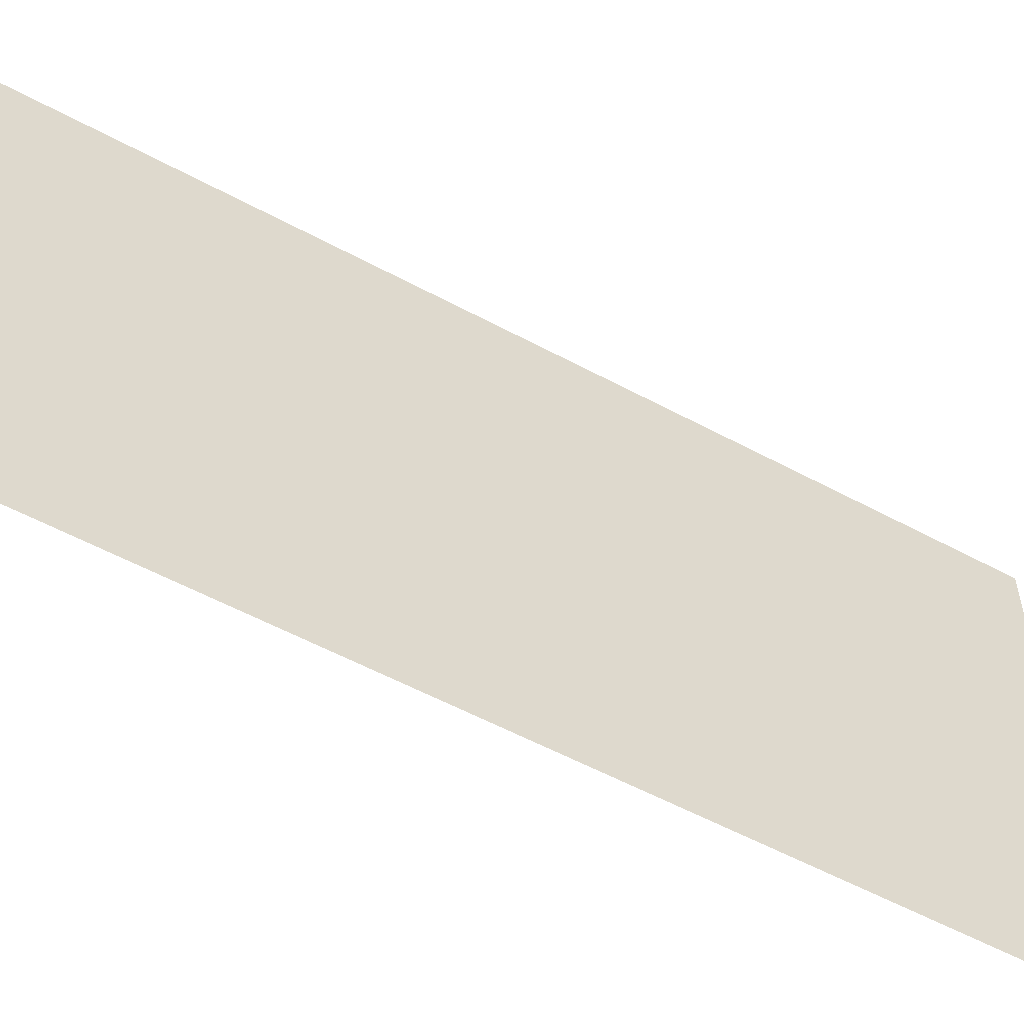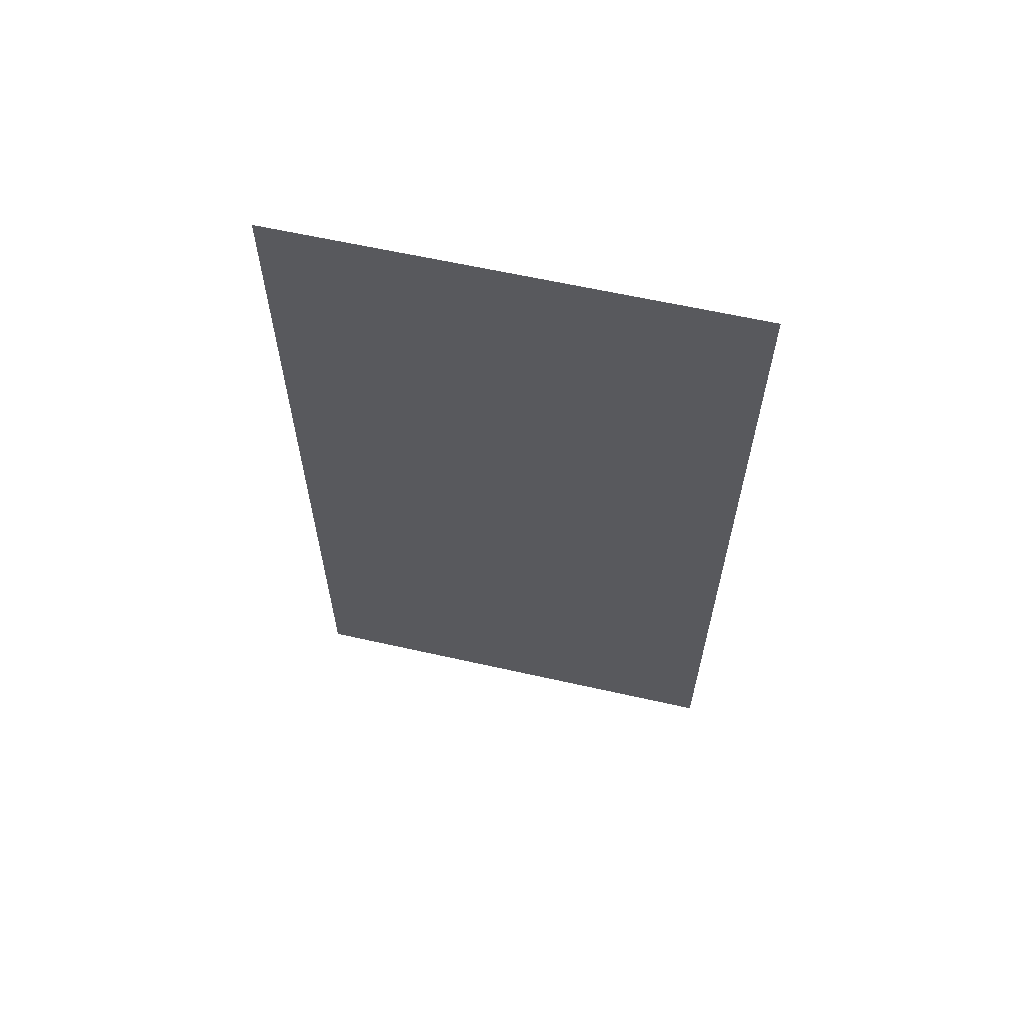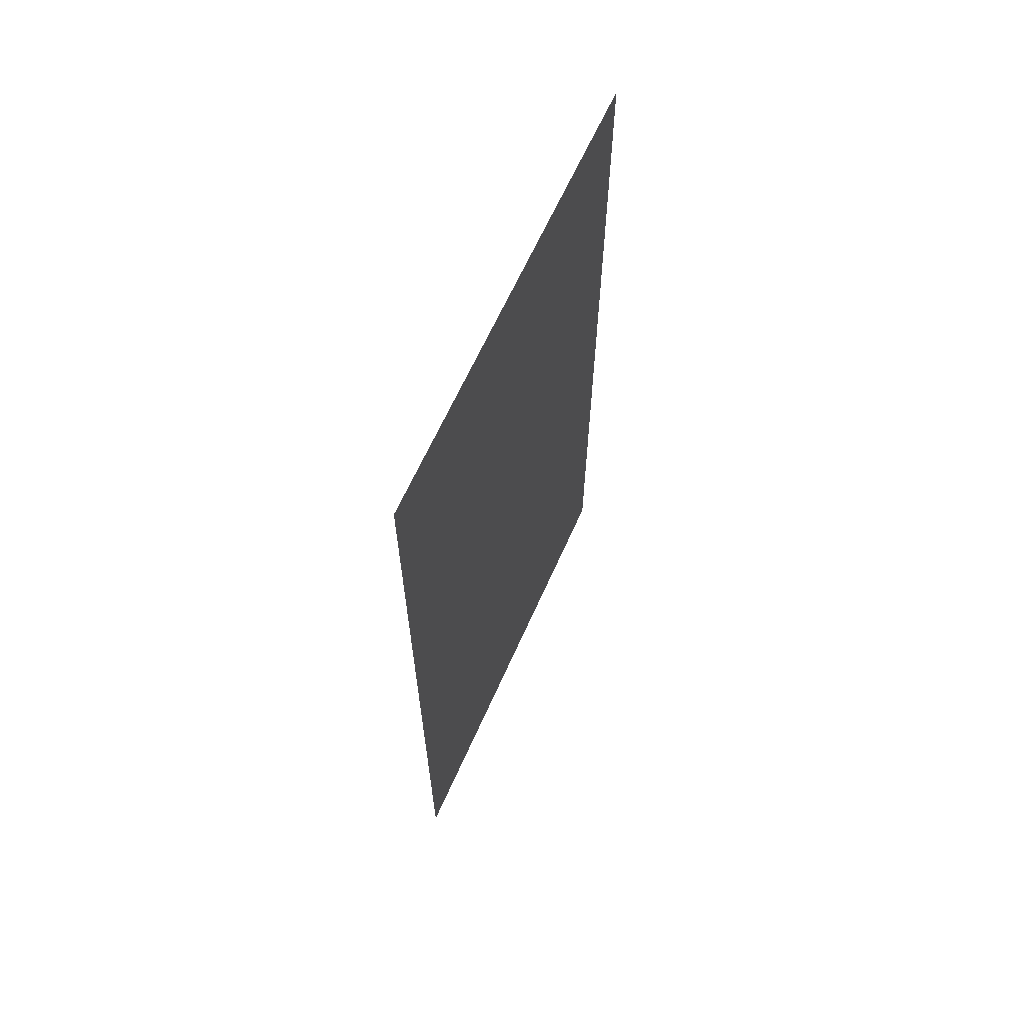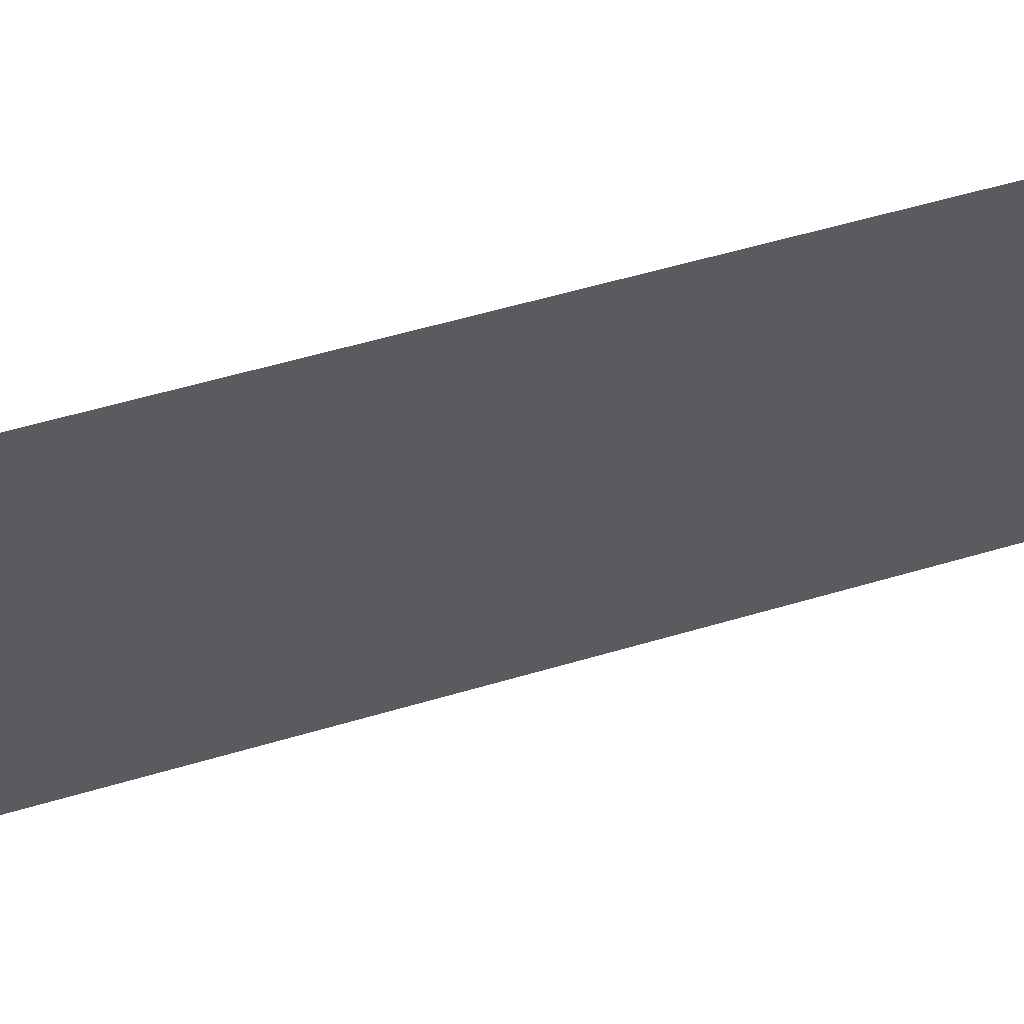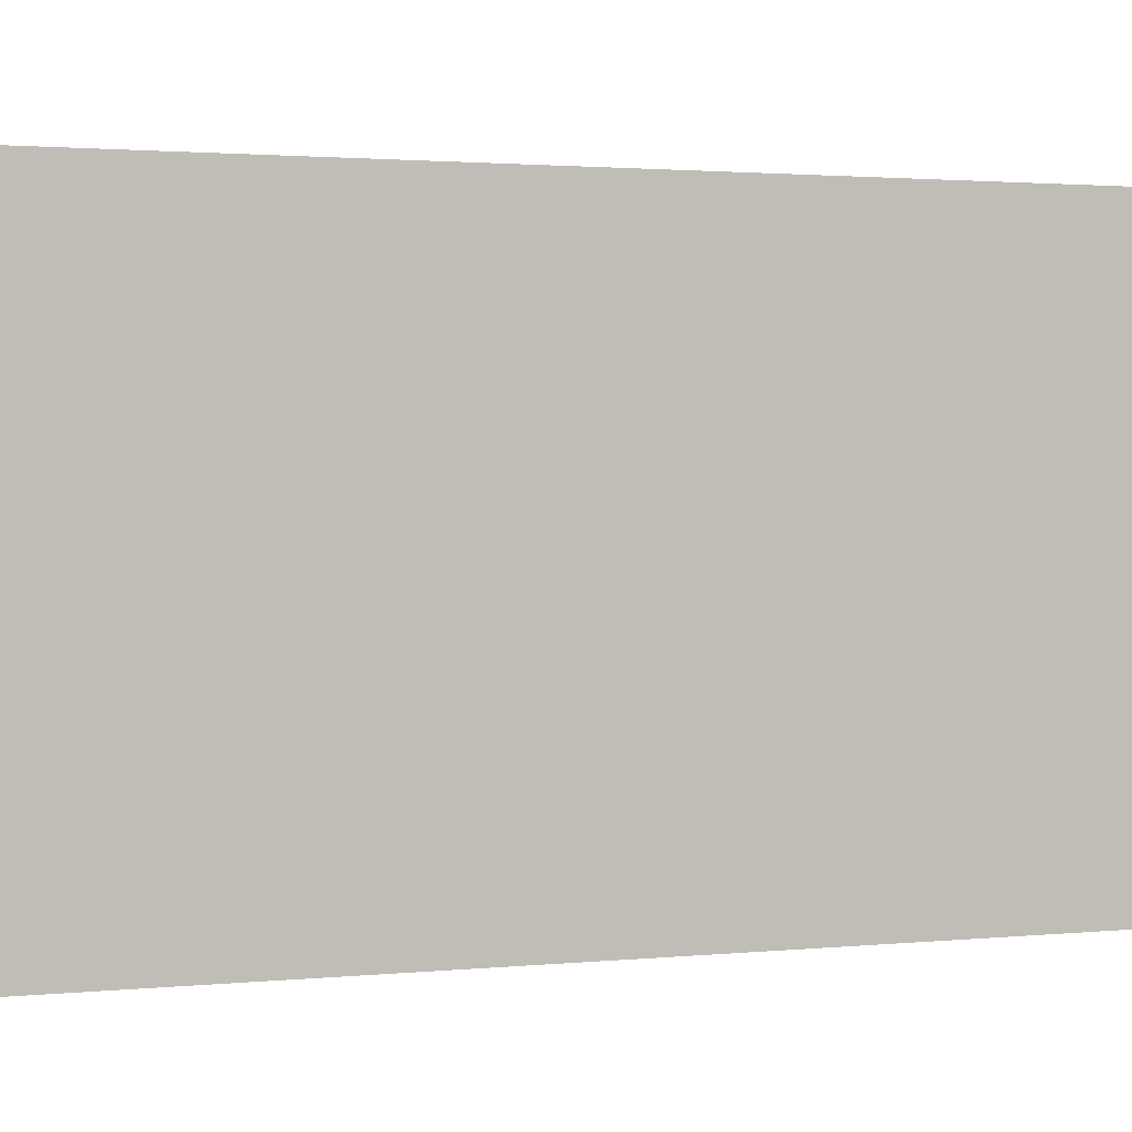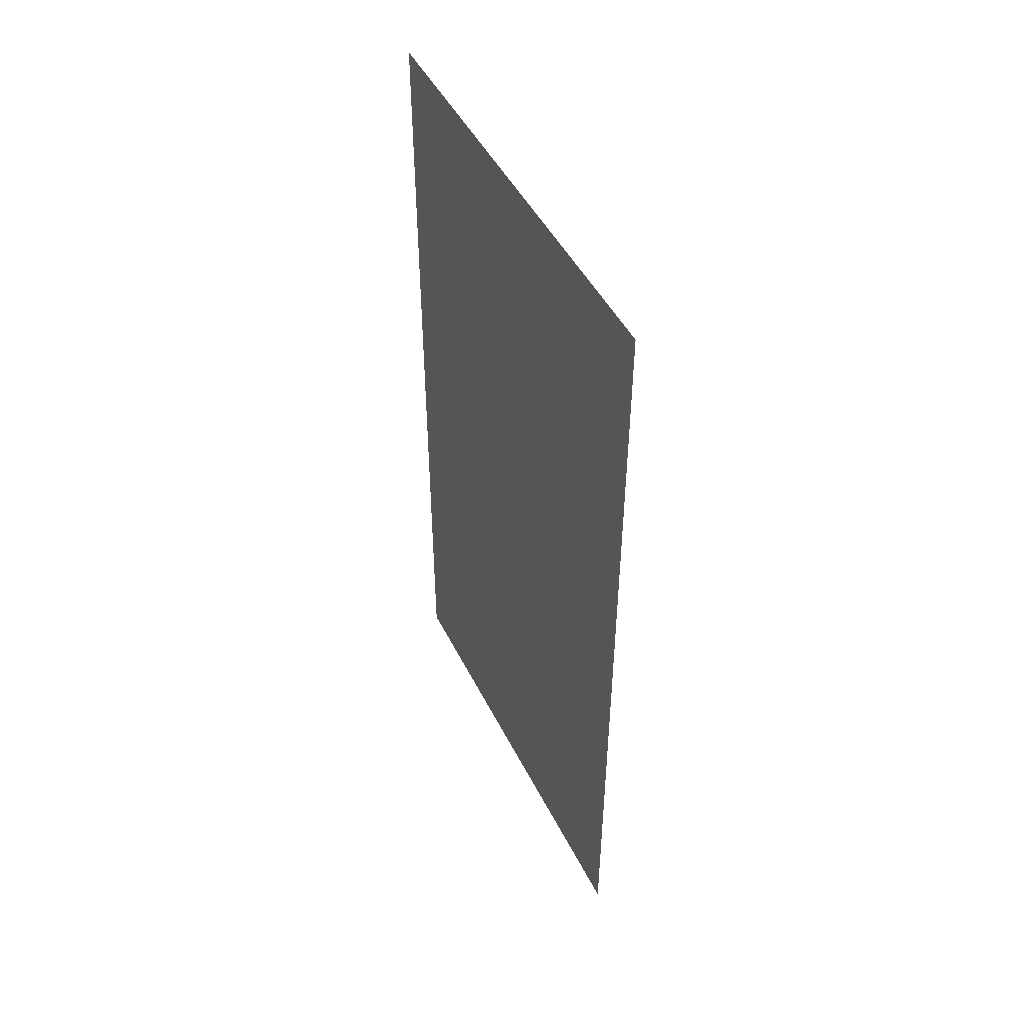
<metadata>
{"format":"obj","ext":"obj","renderer":"f3d","projection":"perspective","resolution":1024,"background":"white","views":[{"elev":-56.8,"azim":-119.3,"up":"+Y"},{"elev":61.8,"azim":-77.1,"up":"+Z"},{"elev":64.1,"azim":24.0,"up":"+Z"},{"elev":59.3,"azim":-106.7,"up":"+Y"},{"elev":1.7,"azim":68.5,"up":"+Y"},{"elev":47.2,"azim":154.4,"up":"+Z"}]}
</metadata>
<code>
o underwater-flat-flat-illustration-summer-ocean-sea-scenery-back
v 0 -0.5 0.9302
v -0 -0.5 -0.9302
v 0 0.5 0.9302
v -0 0.5 -0.9302
f 1 2 4 3

</code>
